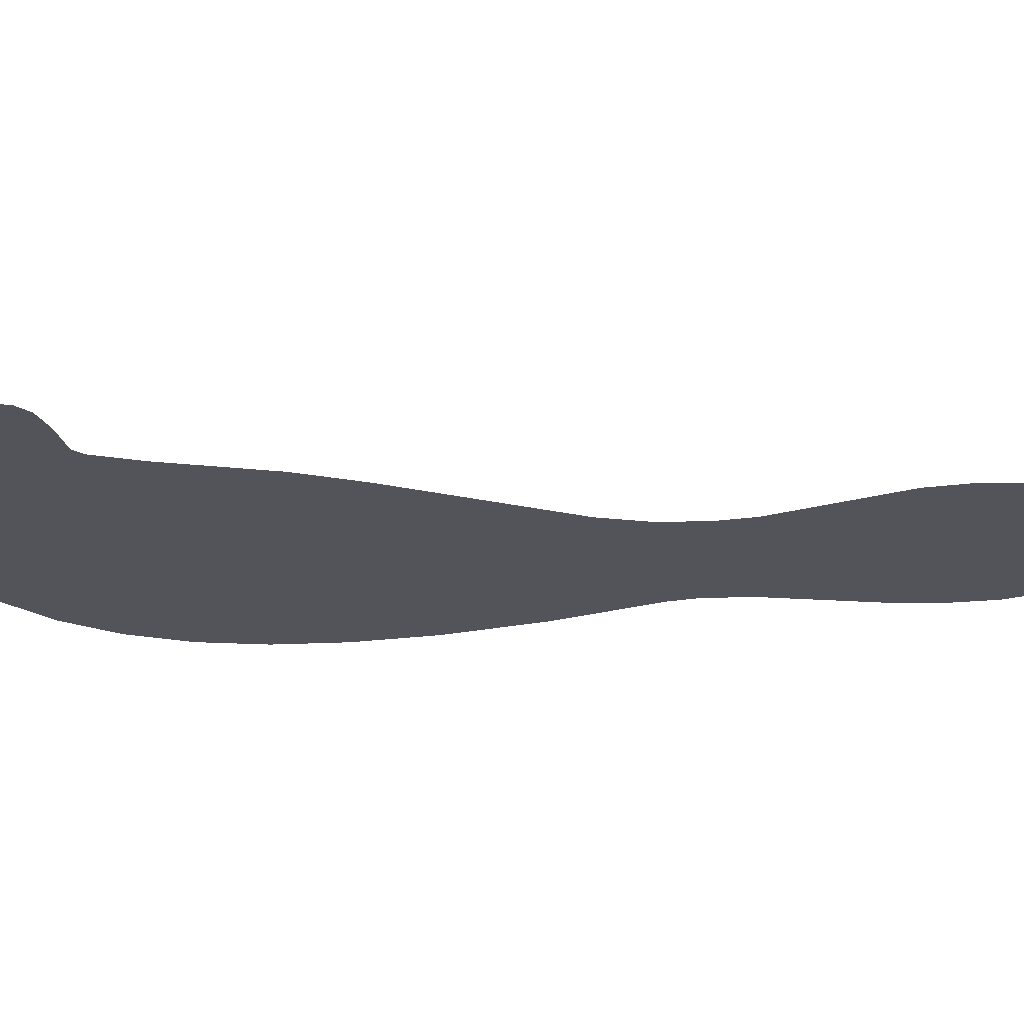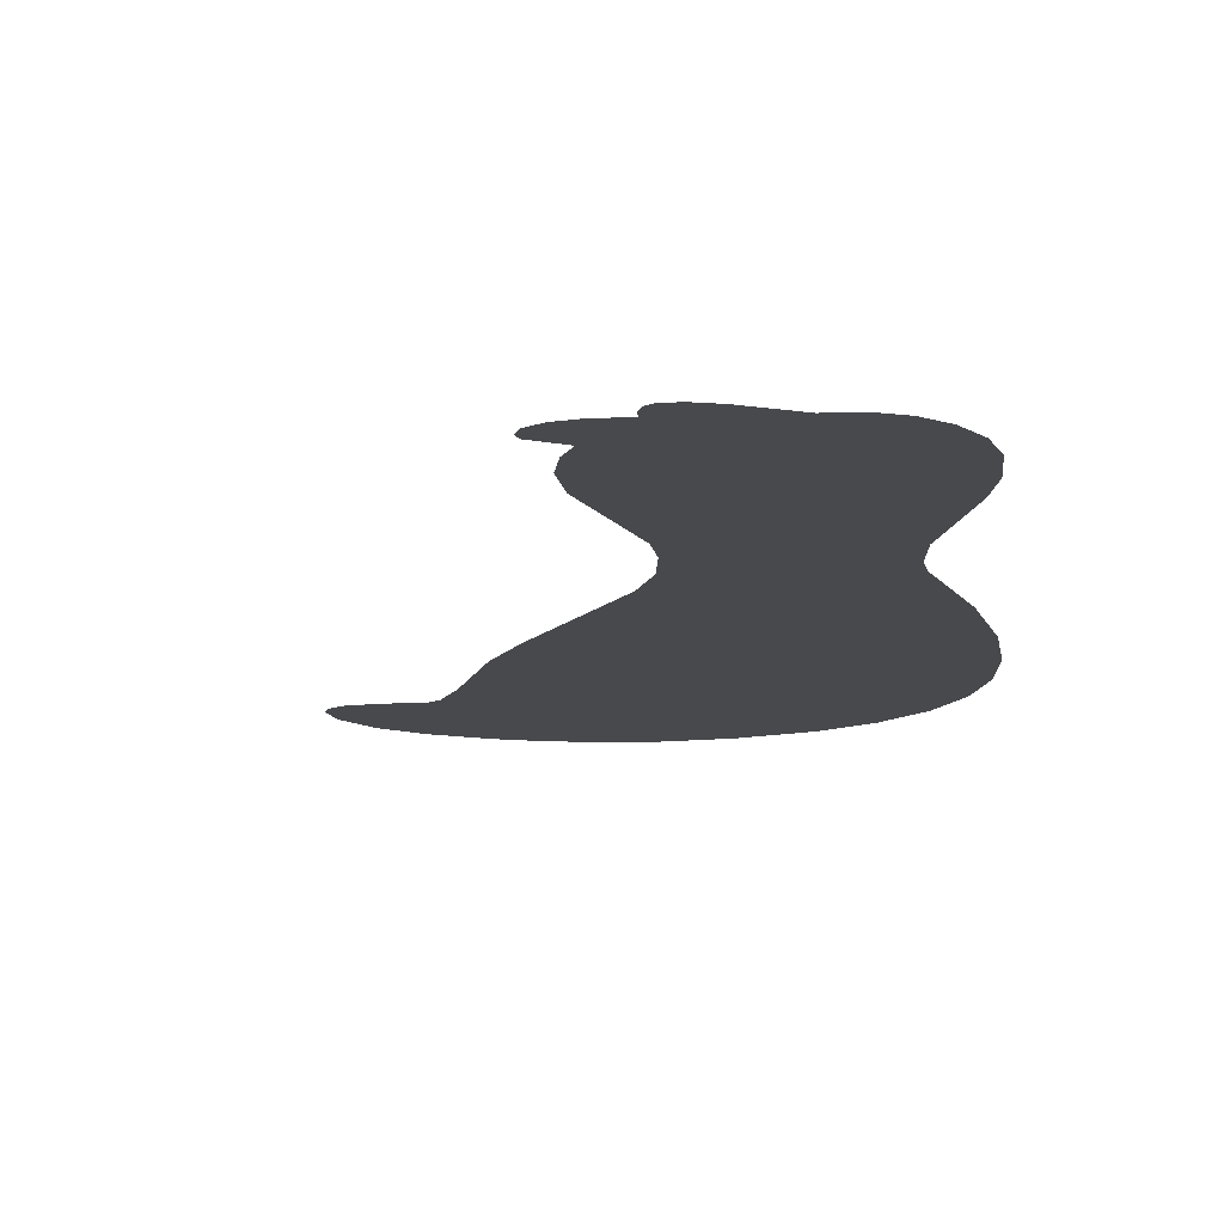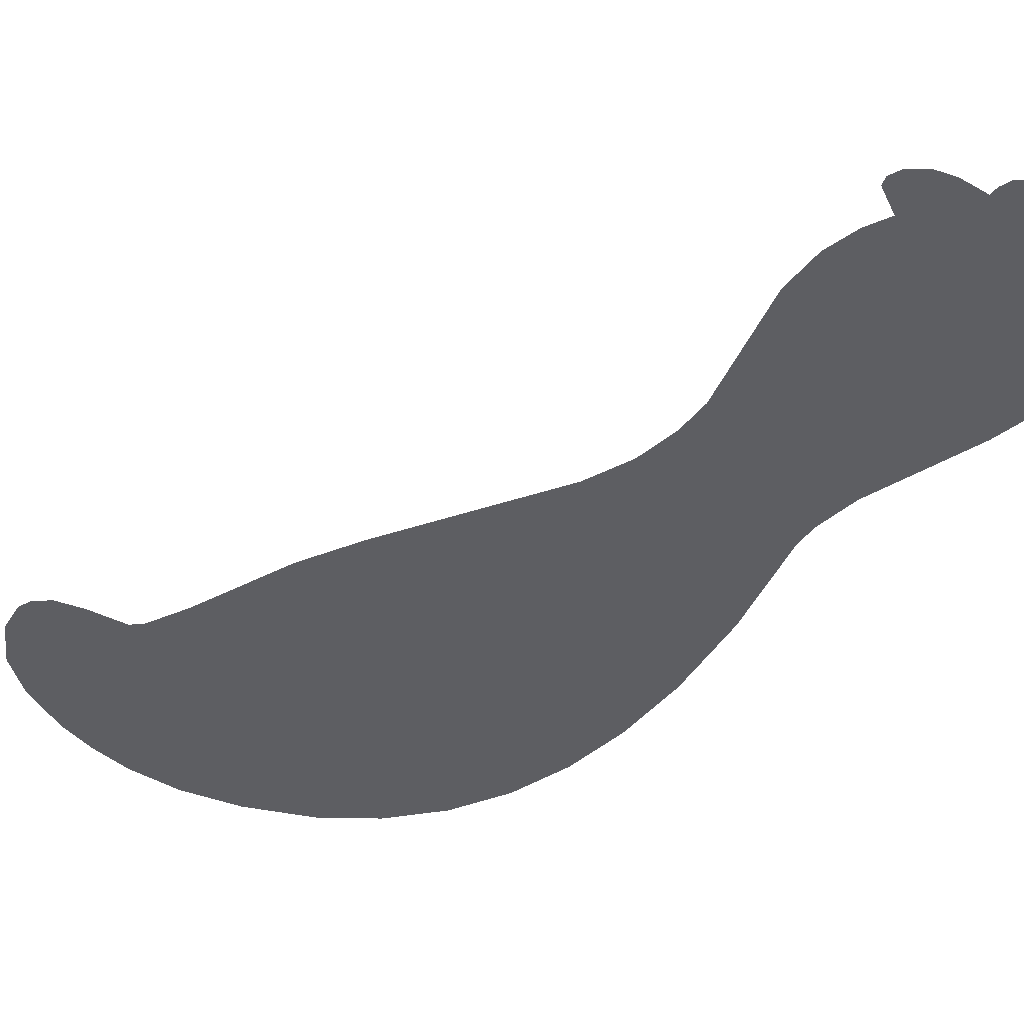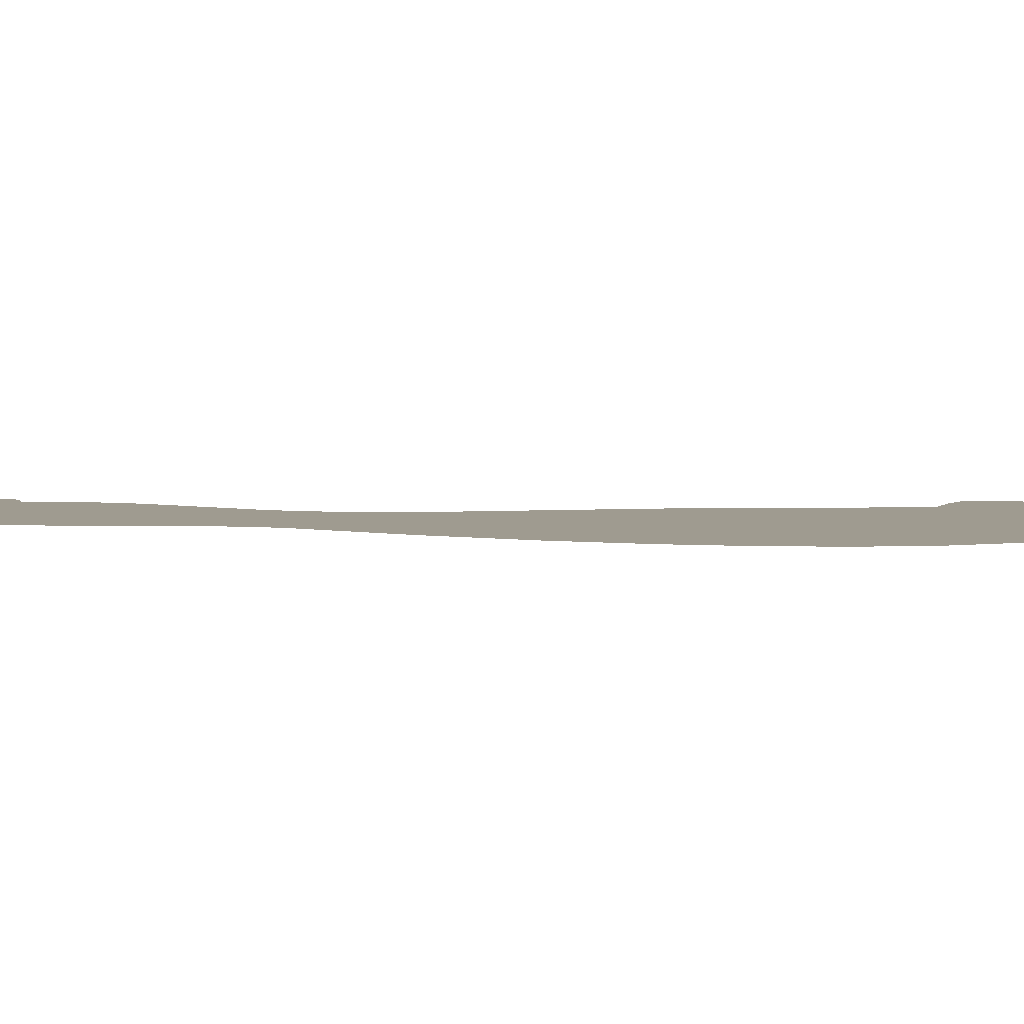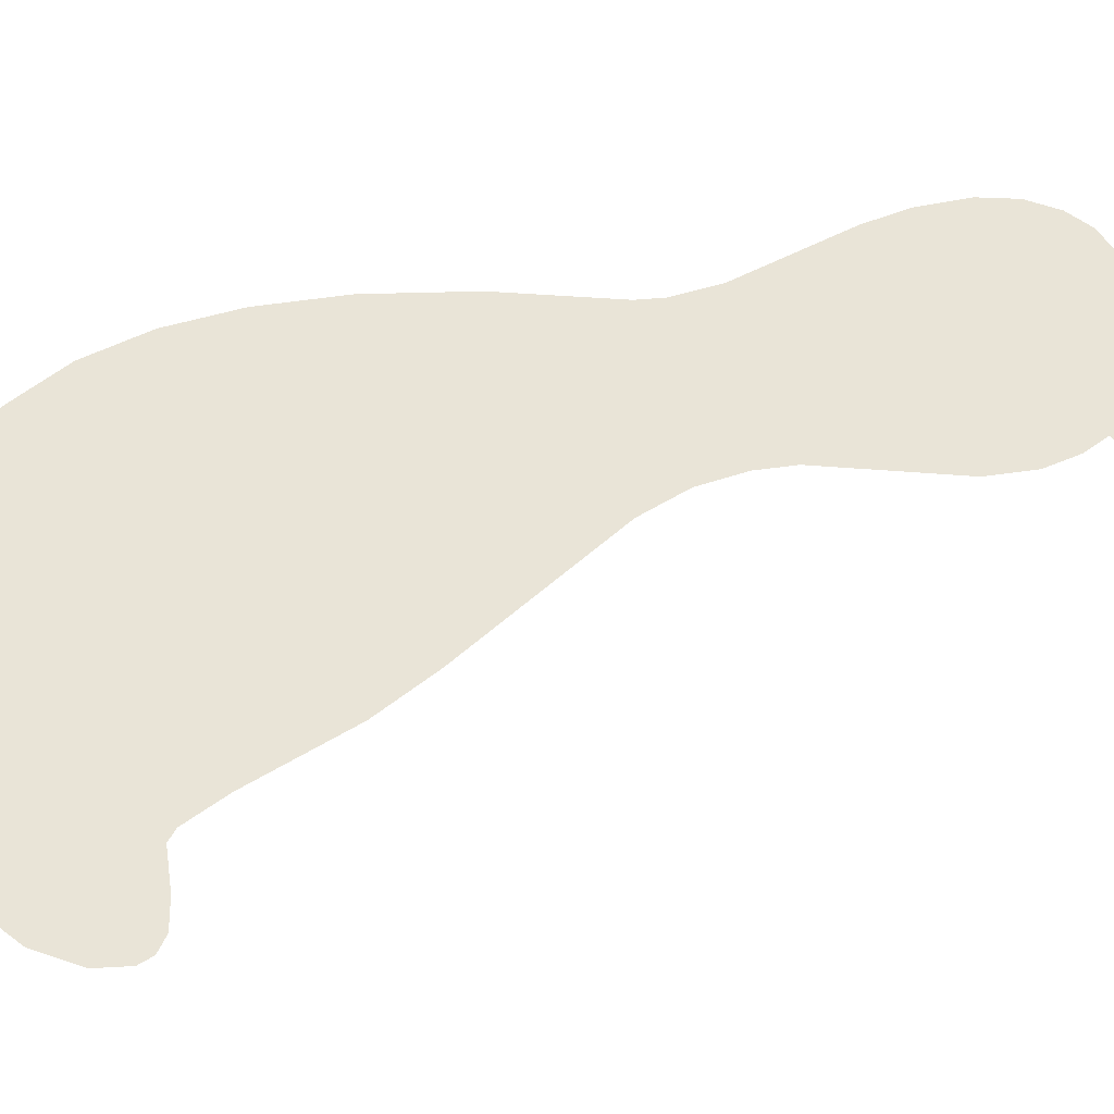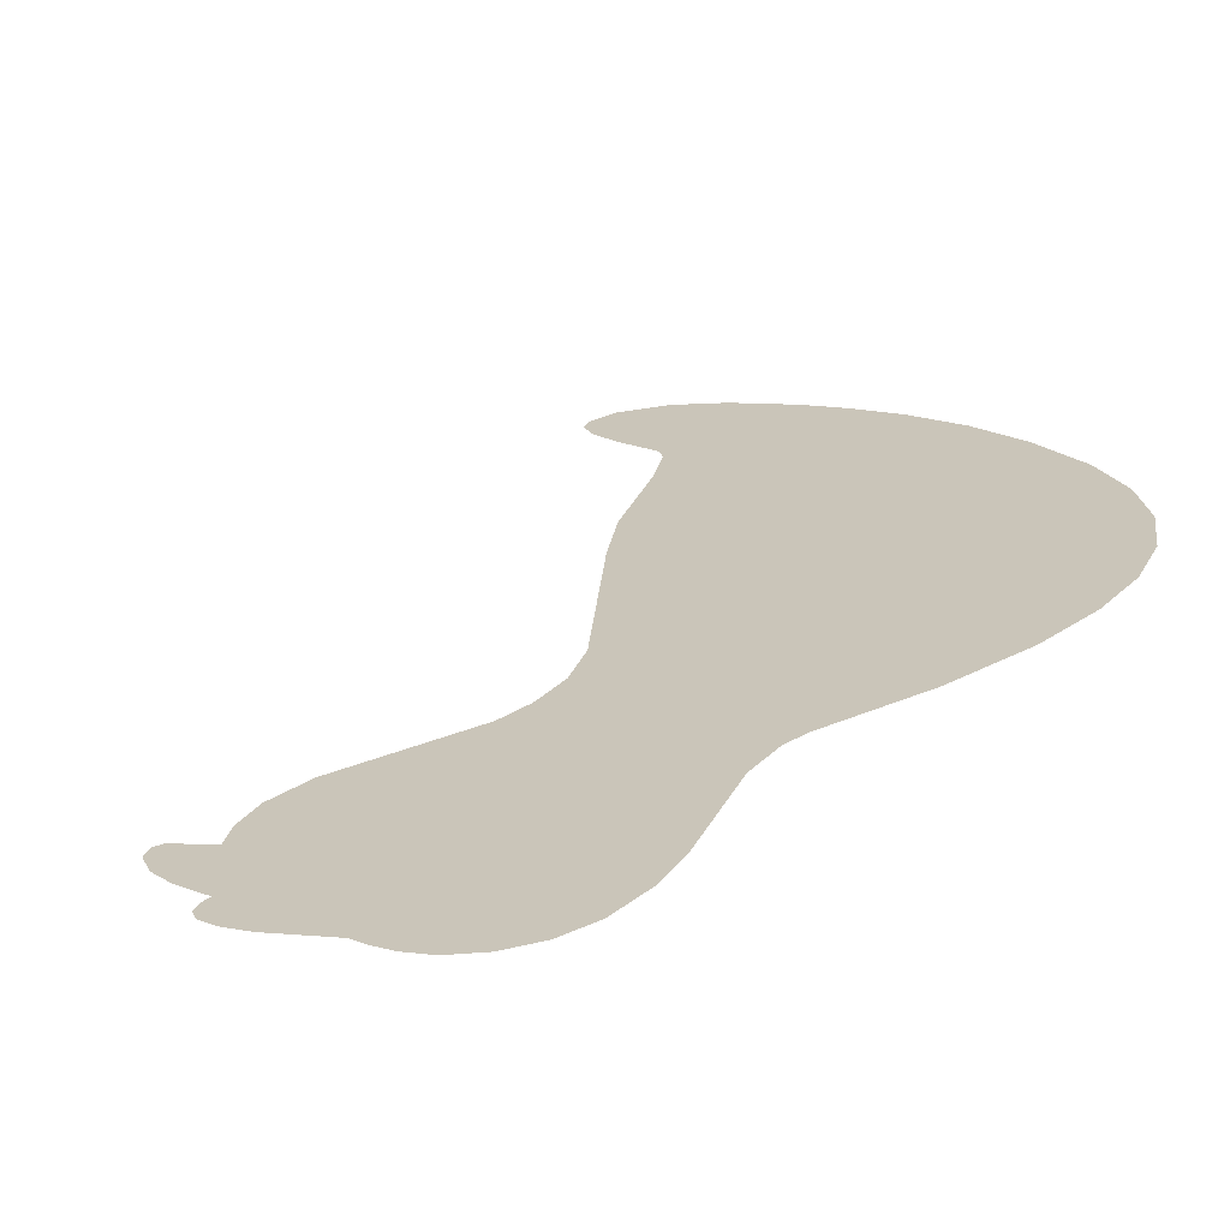
<metadata>
{"format":"obj","ext":"obj","renderer":"f3d","projection":"perspective","resolution":1024,"background":"white","views":[{"elev":-23.7,"azim":104.9,"up":"+Z"},{"elev":-12.2,"azim":-168.9,"up":"+Z"},{"elev":-39.2,"azim":149.2,"up":"+Z"},{"elev":4.1,"azim":-66.0,"up":"+Z"},{"elev":60.9,"azim":84.3,"up":"+Z"},{"elev":20.7,"azim":-140.4,"up":"+Z"}]}
</metadata>
<code>
g duckBody_bronze_mesh
v 0.665 0.457 0
v 0.6286 0.479 0
v 0.6804 0.4246 0
v 0.677 0.3493 0
v 0.5621 0.4857 0
v 0.6309 0.2486 0
v 0.4703 0.4818 0
v 0.5544 0.1672 0
v 0.4428 0.0913 0
v 0.4444 0.5005 0
v 0.3548 0.05005 0
v 0.2558 0.0176 0
v 0.1281 0 0
v -0.0143 0.01045 0
v -0.17 0.05335 0
v 0.3894 0.5945 0
v -0.2965 0.1237 0
v -0.4037 0.2249 0
v 0.28 0.825 0
v -0.4856 0.3531 0
v 0.1947 0.9587 0
v -0.5621 1.096 0
v -0.0638 1.315 0
v -0.5791 0.8613 0
v -0.5704 0.6677 0
v -0.5401 0.5016 0
v -0.5165 1.361 0
v -0.115 1.421 0
v -0.5154 1.424 0
v -0.1386 1.527 0
v -0.5368 1.533 0
v -0.1419 1.616 0
v -0.6402 1.795 0
v -0.08635 1.927 0
v -0.0913 2.036 0
v -0.116 2.114 0
v -0.6688 1.898 0
v -0.1469 2.166 0
v -0.4697 2.26 0
v -0.6341 2.174 0
v -0.6804 2.013 0
v -0.6677 2.102 0
v -0.5885 2.224 0
v -0.5005 2.259 0
v -0.5417 2.249 0
v -0.2519 2.285 0
v -0.368 2.323 0
v -0.3212 2.341 0
v -0.1837 2.291 0
v -0.2535 2.306 0
v -0.2849 2.344 0
v -0.2645 2.331 0
v -0.1347 2.284 0
v -0.0858 2.211 0
v -0.09515 2.26 0
v -0.0814 2.232 0
g duckBody_bronze_mesh_0
f 3 2 1
f 3 4 2
f 2 4 5
f 4 6 5
f 5 6 7
f 7 6 8
f 9 7 8
f 9 10 7
f 9 11 10
f 11 12 10
f 13 10 12
f 10 13 14
f 10 14 15
f 16 10 15
f 15 17 16
f 18 16 17
f 19 16 18
f 19 18 20
f 20 21 19
f 22 21 20
f 23 21 22
f 20 24 22
f 20 25 24
f 26 25 20
f 27 23 22
f 23 27 28
f 29 28 27
f 29 30 28
f 31 30 29
f 31 32 30
f 33 32 31
f 34 32 33
f 34 33 35
f 35 33 36
f 37 36 33
f 38 36 37
f 39 38 37
f 37 40 39
f 40 37 41
f 42 40 41
f 43 39 40
f 39 43 44
f 44 43 45
f 39 46 38
f 47 46 39
f 48 46 47
f 46 49 38
f 50 46 48
f 51 50 48
f 51 52 50
f 49 53 38
f 53 54 38
f 53 55 54
f 55 56 54

</code>
